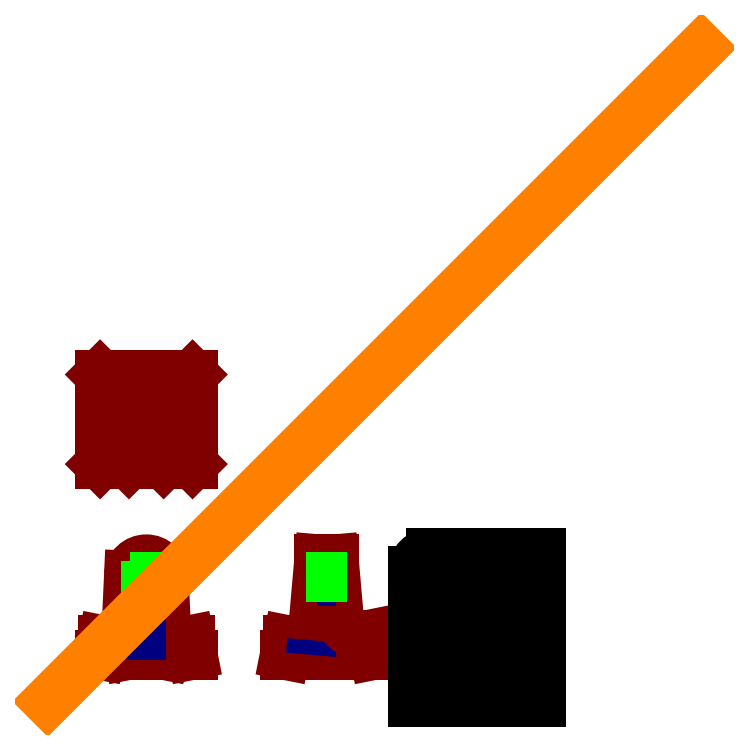
<metadata>
{"format":"dxf","ext":"dxf","renderer":"ezdxf+matplotlib","layout":"modelspace","background":"white","min_lineweight":24,"dpi":150}
</metadata>
<code>
0
SECTION
2
ENTITIES
0
LINE
8
visible
10
0
20
0
30
0
11
2
21
0
31
0
0
LINE
8
visible
10
5.938
20
-2e-16
30
0
11
4
21
0
31
0
0
LINE
8
visible
10
0.0625
20
0.3125
30
0
11
0.5625
21
0.3125
31
0
0
LINE
8
visible
10
1.438
20
0.3125
30
0
11
1.938
21
0.3125
31
0
0
LINE
8
visible
10
0
20
0
30
0
11
0.0625
21
0.3125
31
0
0
LINE
8
visible
10
1.375
20
0
30
0
11
1.438
21
0.3125
31
0
0
LINE
8
visible
10
4
20
0
30
0
11
4.062
21
0.3125
31
0
0
LINE
8
visible
10
2
20
0
30
0
11
1.938
21
0.3125
31
0
0
LINE
8
visible
10
0.625
20
0
30
0
11
0.5625
21
0.3125
31
0
0
LINE
8
visible
10
5.938
20
-2e-16
30
0
11
5.85
21
0.4375
31
0
0
ARC
8
visible
10
1
20
1.688
30
0
40
0.375
50
3.865
51
176.1
0
LINE
8
visible
10
0.5625
20
0.3125
30
0
11
0.6259
21
1.713
31
0
0
LINE
8
visible
10
1.438
20
0.3125
30
0
11
1.374
21
1.713
31
0
0
CIRCLE
8
visible
10
1
20
1.688
30
0
40
0.09375
0
LINE
8
hidden
10
0.5682
20
0.4375
30
0
11
1.432
21
0.4375
31
0
0
LINE
8
visible
10
4.062
20
0.3125
30
0
11
5.875
21
0.3125
31
0
0
LINE
8
visible
10
4.743
20
2.062
30
0
11
4.59
21
0.3125
31
0
0
LINE
8
hidden
10
4.59
20
0.3125
30
0
11
4.562
21
-1e-16
31
0
0
LINE
8
visible
10
5.055
20
2.063
30
0
11
5.157
21
0.8939
31
0
0
LINE
8
hidden
10
4.718
20
1.781
30
0
11
5.079
21
1.781
31
0
0
LINE
8
hidden
10
4.702
20
1.594
30
0
11
5.096
21
1.594
31
0
0
LINE
8
visible
10
4.743
20
2.062
30
0
11
5.055
21
2.062
31
0
0
LINE
8
visible
10
5.85
20
0.4375
30
0
11
5.655
21
0.4375
31
0
0
ARC
8
visible
10
5.655
20
0.9375
30
0
40
0.5
50
185
51
270
0
LINE
8
visible
10
0
20
4.125
30
0
11
0.625
21
4.125
31
0
0
LINE
8
visible
10
1.375
20
4.125
30
0
11
2
21
4.125
31
0
0
LINE
8
visible
10
0.625
20
4.125
30
0
11
0.625
21
4.687
31
0
0
LINE
8
visible
10
0
20
4.125
30
0
11
0
21
6.062
31
0
0
LINE
8
visible
10
1.375
20
4.125
30
0
11
1.375
21
4.687
31
0
0
LINE
8
visible
10
2
20
4.125
30
0
11
2
21
6.062
31
0
0
LINE
8
visible
10
0.0625
20
4.187
30
0
11
0.0625
21
6
31
0
0
LINE
8
visible
10
1.938
20
4.187
30
0
11
1.938
21
6
31
0
0
LINE
8
visible
10
0
20
6.062
30
0
11
2
21
6.062
31
0
0
LINE
8
hidden
10
0.9063
20
4.868
30
0
11
0.9063
21
5.18
31
0
0
LINE
8
hidden
10
1.094
20
4.868
30
0
11
1.094
21
5.18
31
0
0
LINE
8
visible
10
0.5625
20
4.187
30
0
11
0.5625
21
6
31
0
0
LINE
8
visible
10
1.438
20
4.187
30
0
11
1.438
21
6
31
0
0
LINE
8
visible
10
0.0625
20
6
30
0
11
0.5625
21
6
31
0
0
LINE
8
visible
10
1.438
20
6
30
0
11
1.938
21
6
31
0
0
LINE
8
visible
10
0.0625
20
4.187
30
0
11
0.5625
21
4.187
31
0
0
LINE
8
visible
10
1.438
20
4.187
30
0
11
1.938
21
4.187
31
0
0
LINE
8
center
10
1
20
5.43
30
0
11
1
21
4.618
31
0
0
LINE
8
center
10
4.46
20
1.688
30
0
11
5.338
21
1.688
31
0
0
LINE
8
center
10
0.6562
20
1.688
30
0
11
1.344
21
1.688
31
0
0
LINE
8
center
10
1
20
1.344
30
0
11
1
21
2.031
31
0
0
DIMENSION
8
dimensions
280
     0
10
0
20
-0.4
30
0
11
-0.375
21
-0.4
31
0
70
   160
1
<> X 2
71
     5
42
-1
73
     0
74
     0
75
     0
3
QCADDimStyle
13
0
23
0
33
0
14
0.625
24
0
34
0
0
DIMENSION
8
dimensions
280
     0
10
0
20
-0.65
30
0
11
1
21
-0.65
31
0
70
    32
71
     5
42
-1
73
     0
74
     0
75
     0
3
QCADDimStyle
13
0
23
0
33
0
14
2
24
0
34
0
0
DIMENSION
8
dimensions
280
     0
10
1
20
1.688
30
0
11
1.724
21
2.154
31
0
70
    36
1
R<>
71
     5
42
-1
73
     0
74
     0
75
     0
3
QCADDimStyle
15
1.244
25
1.972
35
0
40
0
0
DIMENSION
8
dimensions
280
     0
10
5.655
20
0.9375
30
0
11
4.84
21
0.397
31
0
70
    36
1
R<>
71
     5
42
-1
73
     0
74
     0
75
     0
3
QCADDimStyle
15
5.314
25
0.5723
35
0
40
0
0
DIMENSION
8
dimensions
280
     0
10
6.337
20
0.4375
30
0
11
6.337
21
0.2187
31
0
70
    32
71
     5
42
-1
73
     0
74
     0
75
     0
3
QCADDimStyle
13
5.85
23
0.4375
33
0
14
5.938
24
-2e-16
34
0
50
90
0
DIMENSION
8
dimensions
280
     0
10
4
20
0
30
0
11
6.375
21
-0.3586
31
0
70
    34
71
     5
42
-1
73
     0
74
     0
75
     0
3
QCADDimStyle
13
5.85
23
0.4375
33
0
14
5.938
24
-2e-16
34
0
15
5.938
25
-2e-16
35
0
16
6.375
26
-0.3586
36
0
0
DIMENSION
8
dimensions
280
     0
10
2.4
20
0.3125
30
0
11
2.4
21
0.1562
31
0
70
    32
71
     5
42
-1
73
     0
74
     0
75
     0
3
QCADDimStyle
13
1.938
23
0.3125
33
0
14
2
24
0
34
0
50
90
0
DIMENSION
8
dimensions
280
     0
10
5.157
20
0.8939
30
0
11
5.622
21
1.543
31
0
70
    34
1
<> X 2
71
     5
42
-1
73
     0
74
     0
75
     0
3
QCADDimStyle
13
4.743
23
2.062
33
0
14
5.055
24
2.062
34
0
15
5.055
25
2.063
35
0
16
5.622
26
1.543
36
0
0
DIMENSION
8
dimensions
280
     0
10
1
20
-0.4
30
0
11
1.5
21
-0.4
31
0
70
    32
71
     5
42
-1
73
     0
74
     0
75
     0
3
QCADDimStyle
13
1
23
1.344
33
0
14
2
24
0
34
0
0
DIMENSION
8
dimensions
280
     0
10
4
20
3.212
30
0
11
4.969
21
3.212
31
0
70
    32
71
     5
42
-1
73
     0
74
     0
75
     0
3
QCADDimStyle
13
4
23
0
33
0
14
5.938
24
-2e-16
34
0
0
DIMENSION
8
dimensions
280
     0
10
1.066
20
1.621
30
0
11
1.5
21
1.375
31
0
70
   163
1
ø<>
71
     5
42
-1
73
     0
74
     0
75
     0
3
QCADDimStyle
15
0.9337
25
1.754
35
0
40
0
0
DIMENSION
8
dimensions
280
     0
10
2.4
20
0.3125
30
0
11
2.4
21
1.188
31
0
70
    32
71
     5
42
-1
73
     0
74
     0
75
     0
3
QCADDimStyle
13
1.938
23
0.3125
33
0
14
1
24
2.062
34
0
50
90
0
XLINE
8
construction
10
5.938
20
6.062
30
0
11
0.7071
21
0.7071
31
0
0
LINE
8
visible
10
0.5625
20
5.18
30
0
11
1.438
21
5.18
31
0
0
LINE
8
visible
10
1.438
20
4.868
30
0
11
0.5625
21
4.868
31
0
0
DIMENSION
8
dimensions
280
     0
10
4.59
20
2.962
30
0
11
5.264
21
2.962
31
0
70
    32
71
     5
42
-1
73
     0
74
     0
75
     0
3
QCADDimStyle
13
4.59
23
0.3125
33
0
14
5.938
24
-2e-16
34
0
0
LINE
8
visible
10
0.5625
20
5.975
30
0
11
1.438
21
5.975
31
0
0
LINE
8
visible
10
0.625
20
4.687
30
0
11
1.375
21
4.687
31
0
0
LINE
8
visible
10
0.625
20
4.687
30
0
11
0.5625
21
4.868
31
0
0
LINE
8
visible
10
1.375
20
4.687
30
0
11
1.438
21
4.868
31
0
0
LINE
8
visible
10
0
20
6.062
30
0
11
0.0625
21
6
31
0
0
LINE
8
visible
10
1.938
20
6
30
0
11
2
21
6.062
31
0
0
LINE
8
visible
10
1.938
20
4.187
30
0
11
2
21
4.125
31
0
0
LINE
8
visible
10
1.438
20
4.187
30
0
11
1.375
21
4.125
31
0
0
LINE
8
visible
10
0.5625
20
4.187
30
0
11
0.625
21
4.125
31
0
0
LINE
8
visible
10
0.0625
20
4.187
30
0
11
0
21
4.125
31
0
0
DIMENSION
8
dimensions
280
     0
10
2.9
20
2.062
30
0
11
2.9
21
1.031
31
0
70
    32
71
     5
42
-1
73
     0
74
     0
75
     0
3
QCADDimStyle
13
1
23
2.062
33
0
14
2
24
0
34
0
50
90
0
INSERT
8
0
2
title_block_80mm_x_80mm
10
6
20
-1.5
30
0
0
DIMENSION
8
dimensions
280
     0
10
5.938
20
-2e-16
30
0
11
3.59
21
-0.3362
31
0
70
    34
71
     5
42
-1
73
     0
74
     0
75
     0
3
QCADDimStyle
13
4.062
23
0.3125
33
0
14
4
24
0
34
0
15
4
25
0
35
0
16
3.59
26
-0.3362
36
0
0
DIMENSION
8
dimensions
280
     0
10
2
20
0
30
0
11
-0.375
21
0.1681
31
0
70
   162
1
<> X 4
71
     5
42
-1
73
     0
74
     0
75
     0
3
QCADDimStyle
13
0.0625
23
0.3125
33
0
14
0
24
0
34
0
15
0
25
0
35
0
16
0.2051
26
0.1681
36
0
0
DIMENSION
8
dimensions
280
     0
10
4.743
20
2.712
30
0
11
5.281
21
2.712
31
0
70
   160
71
     5
42
-1
73
     0
74
     0
75
     0
3
QCADDimStyle
13
4.743
23
2.062
33
0
14
5.055
24
2.062
34
0
0
VIEWPORT
8
0
10
128.5
20
97.5
30
0
40
314.2
41
222.2
68
     1
69
     1
12
128.5
22
97.5
13
0
23
0
14
10
24
10
15
10
25
10
16
0
26
0
36
1
17
0
27
0
37
0
42
50
43
0
44
0
45
222.2
50
0
51
0
72
   100
90
   557152
1

281
     0
71
     1
74
     0
110
0
120
0
130
0
111
1
121
0
131
0
112
0
122
1
132
0
79
     0
146
0
170
     0
61
     5
348
E8D
292
     1
282
     1
141
0
142
0
63
   256
361
F41
0
ENDSEC
0
EOF

</code>
